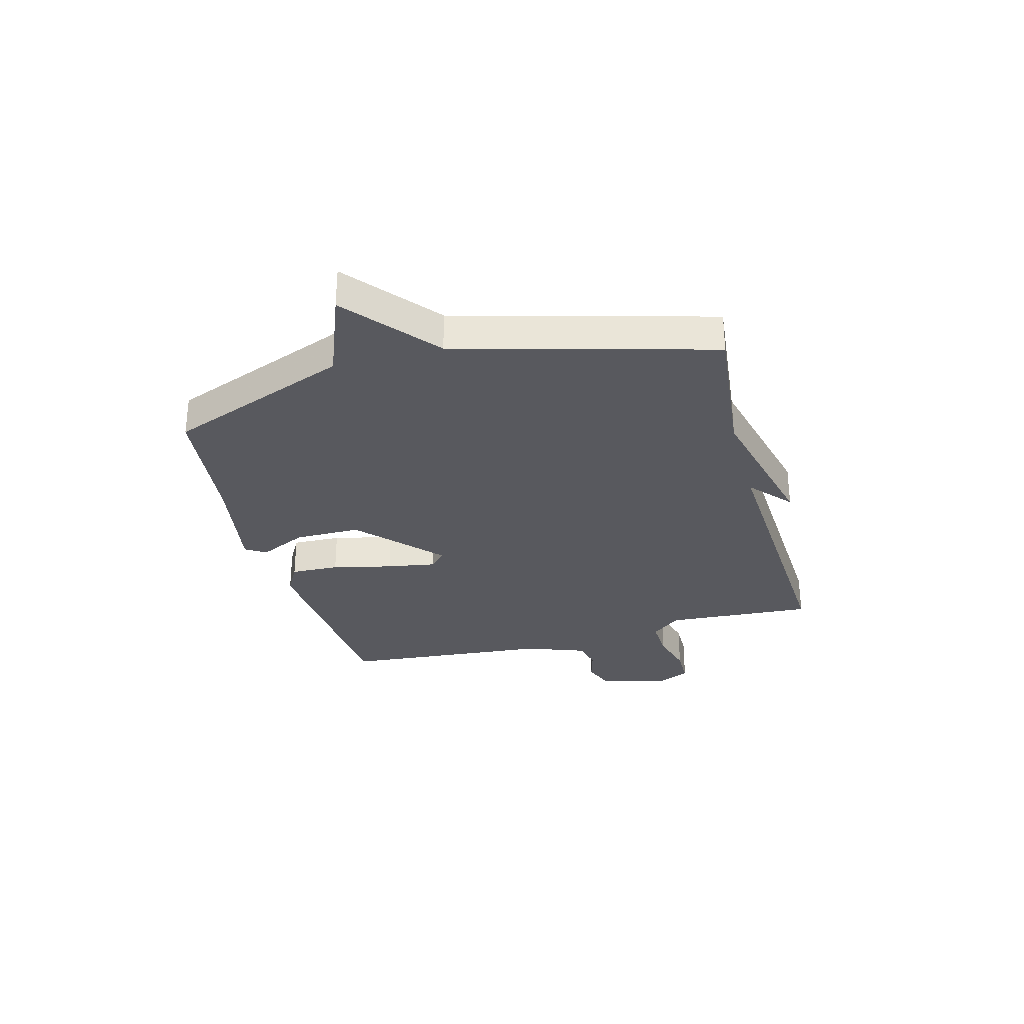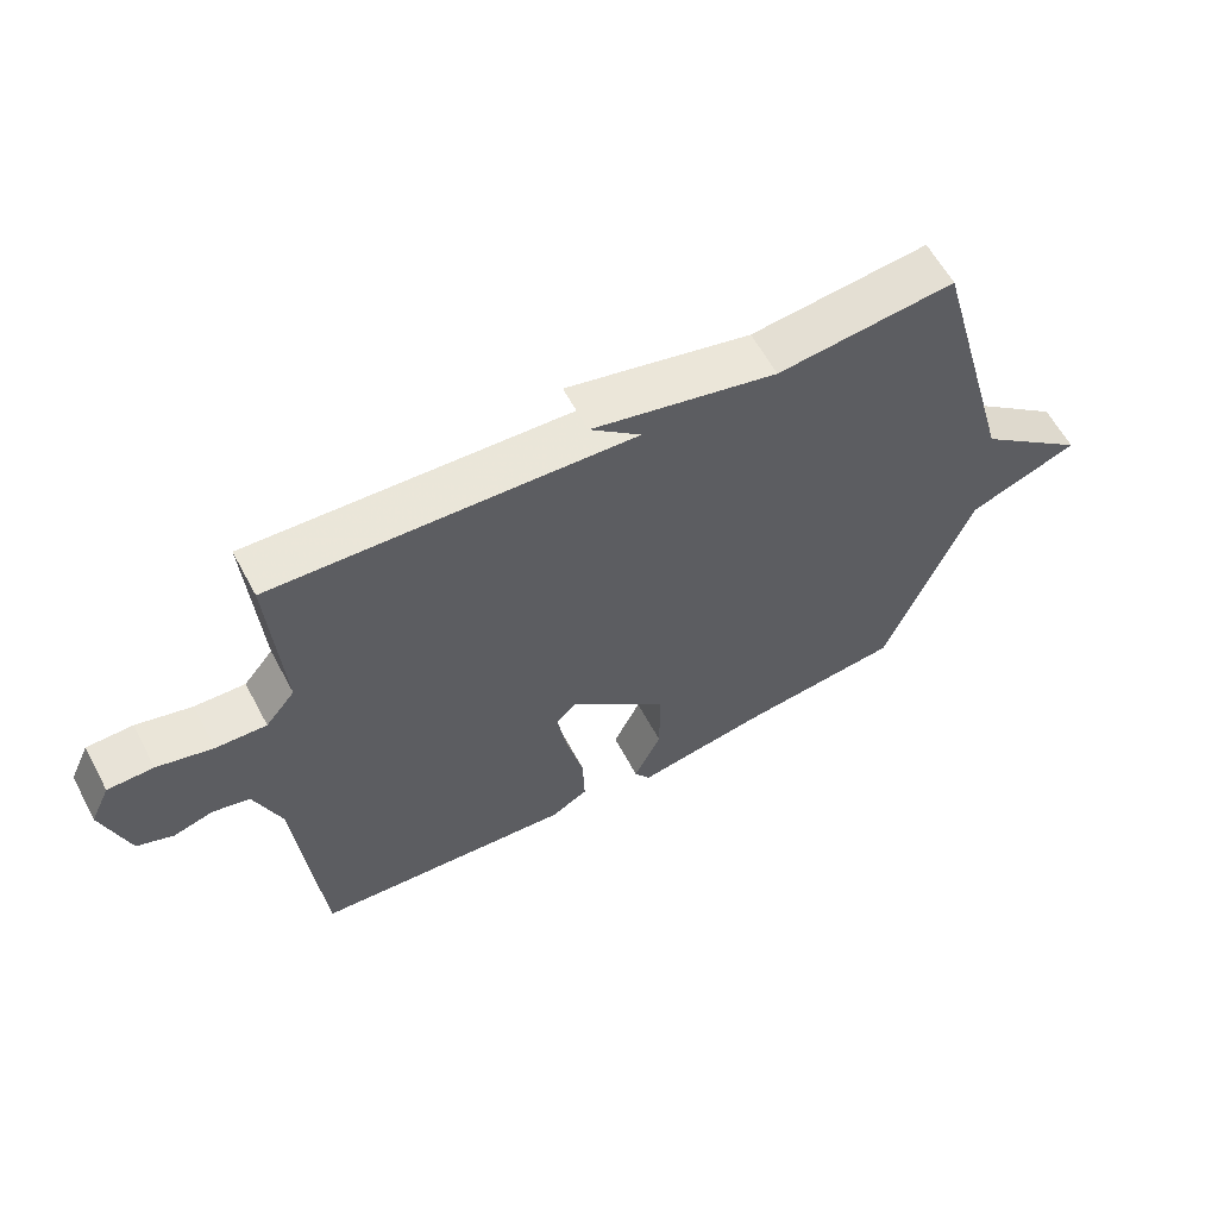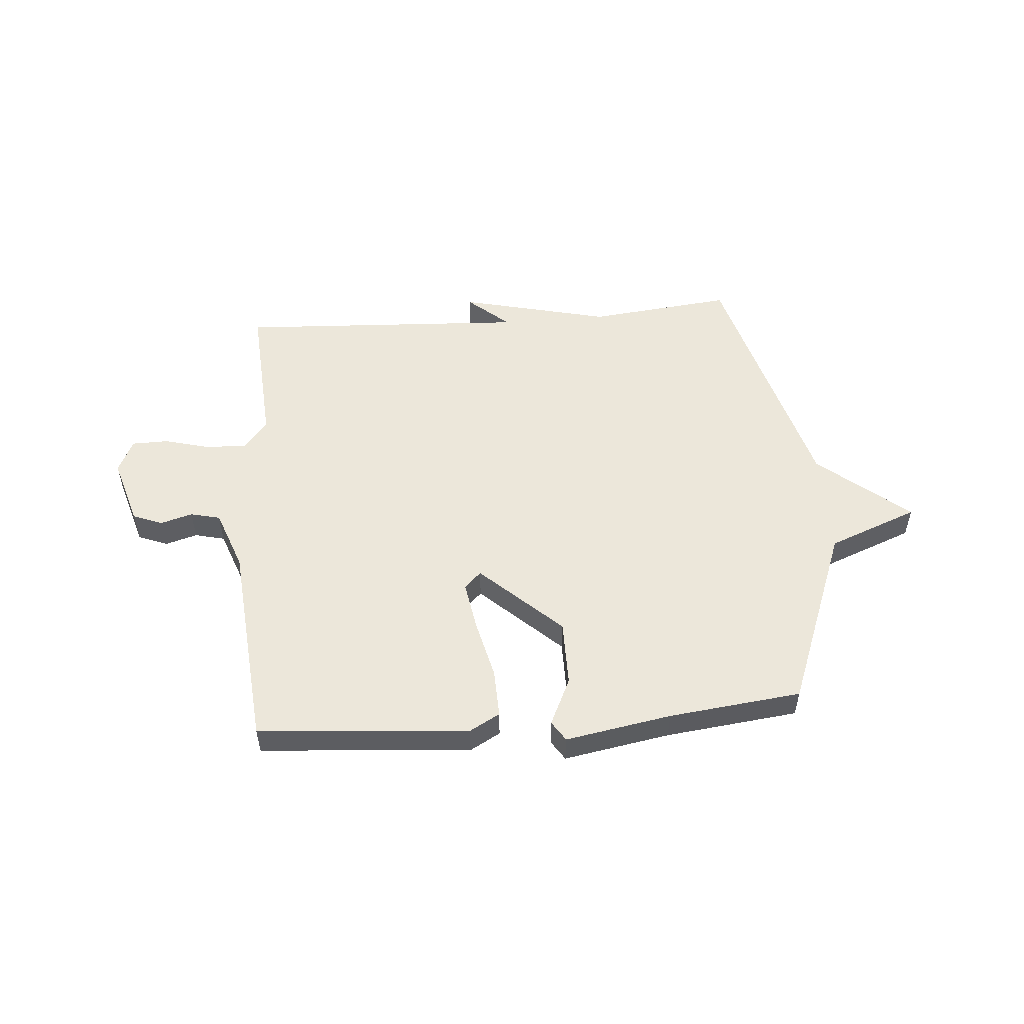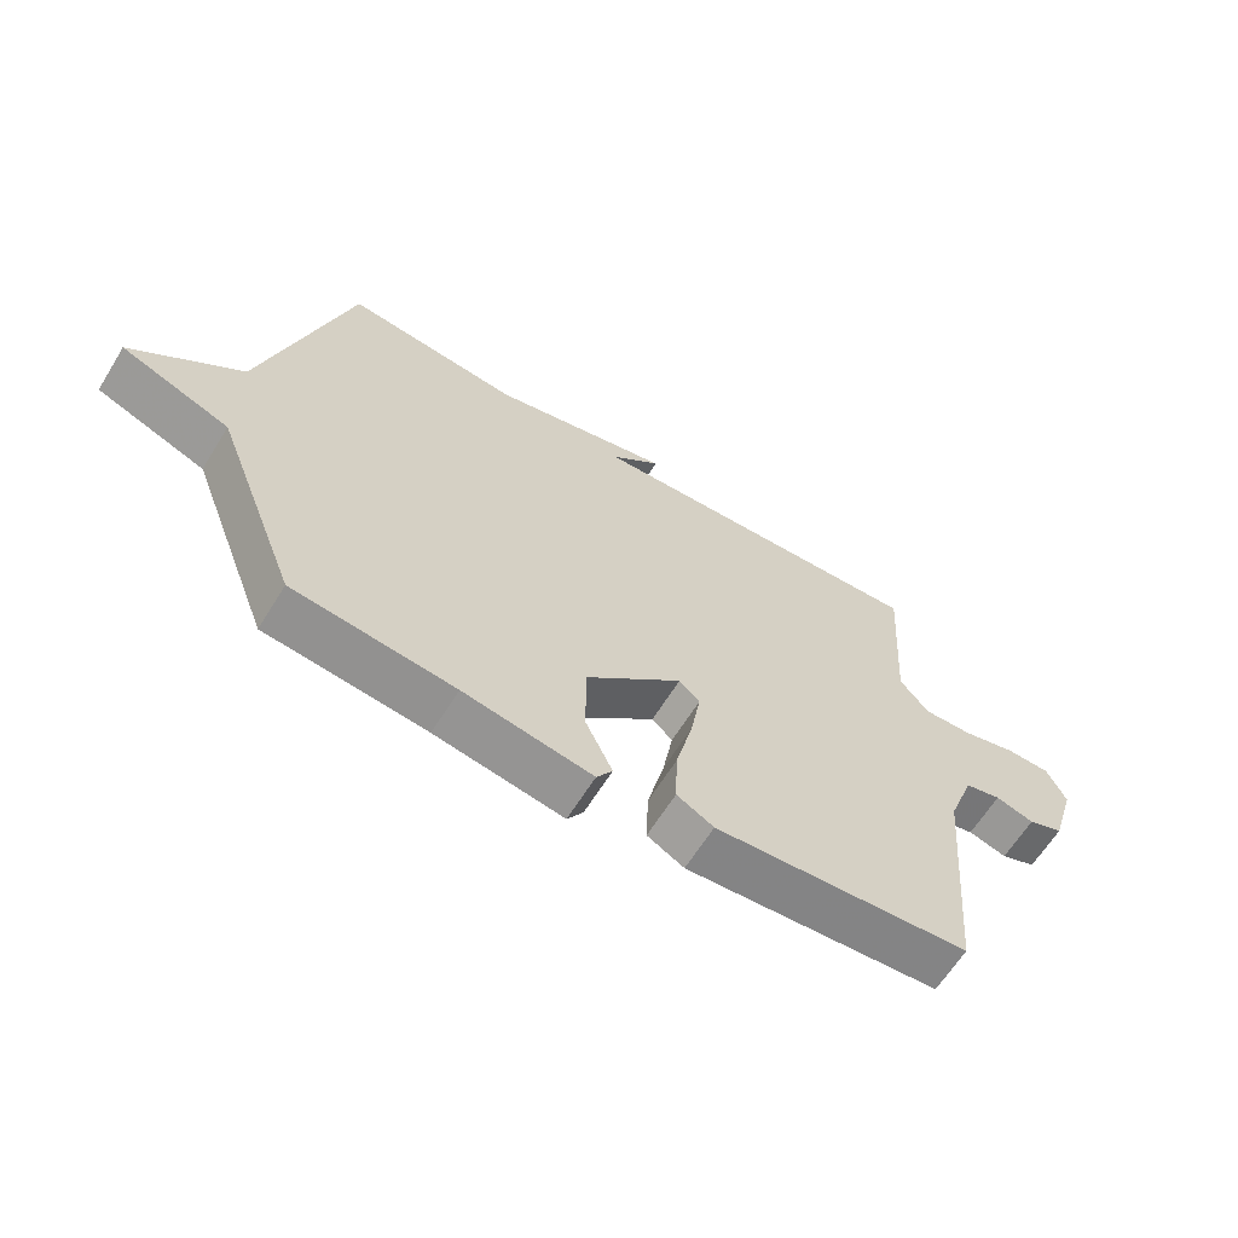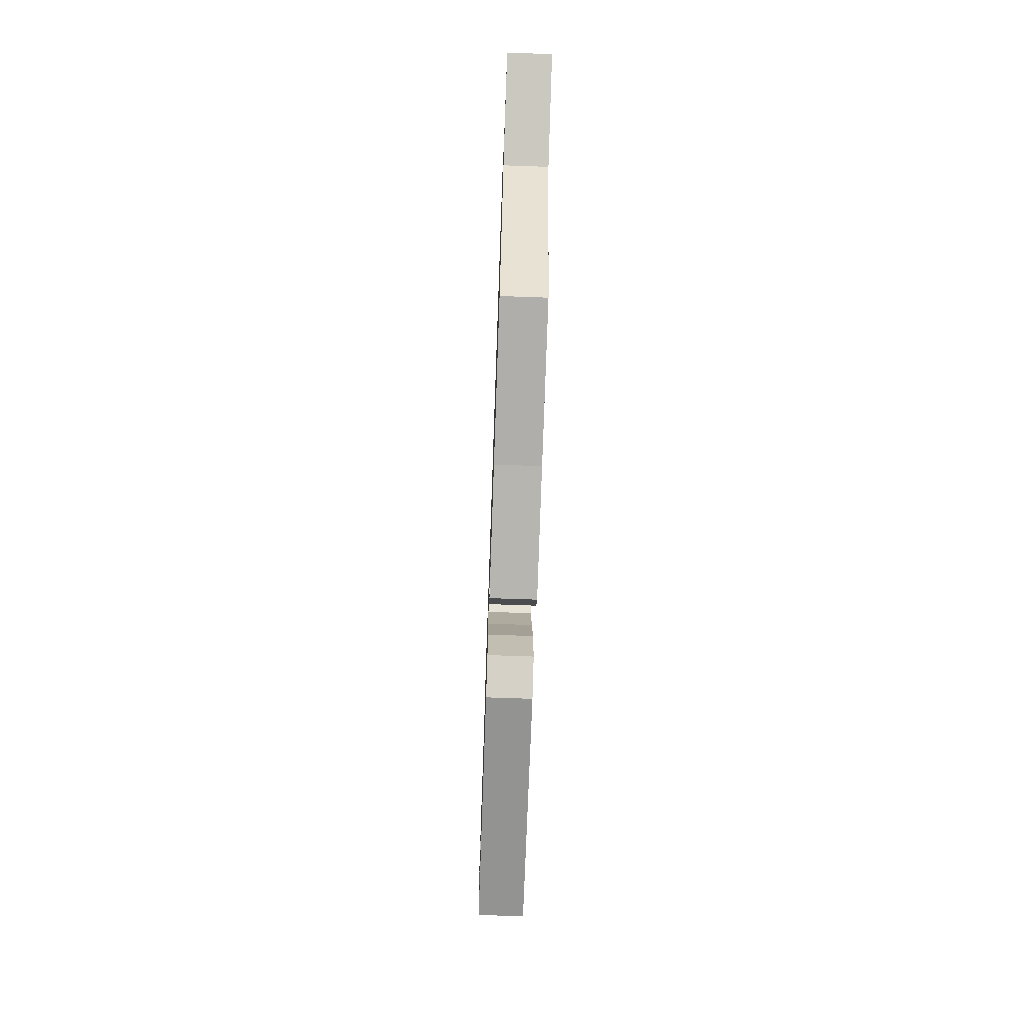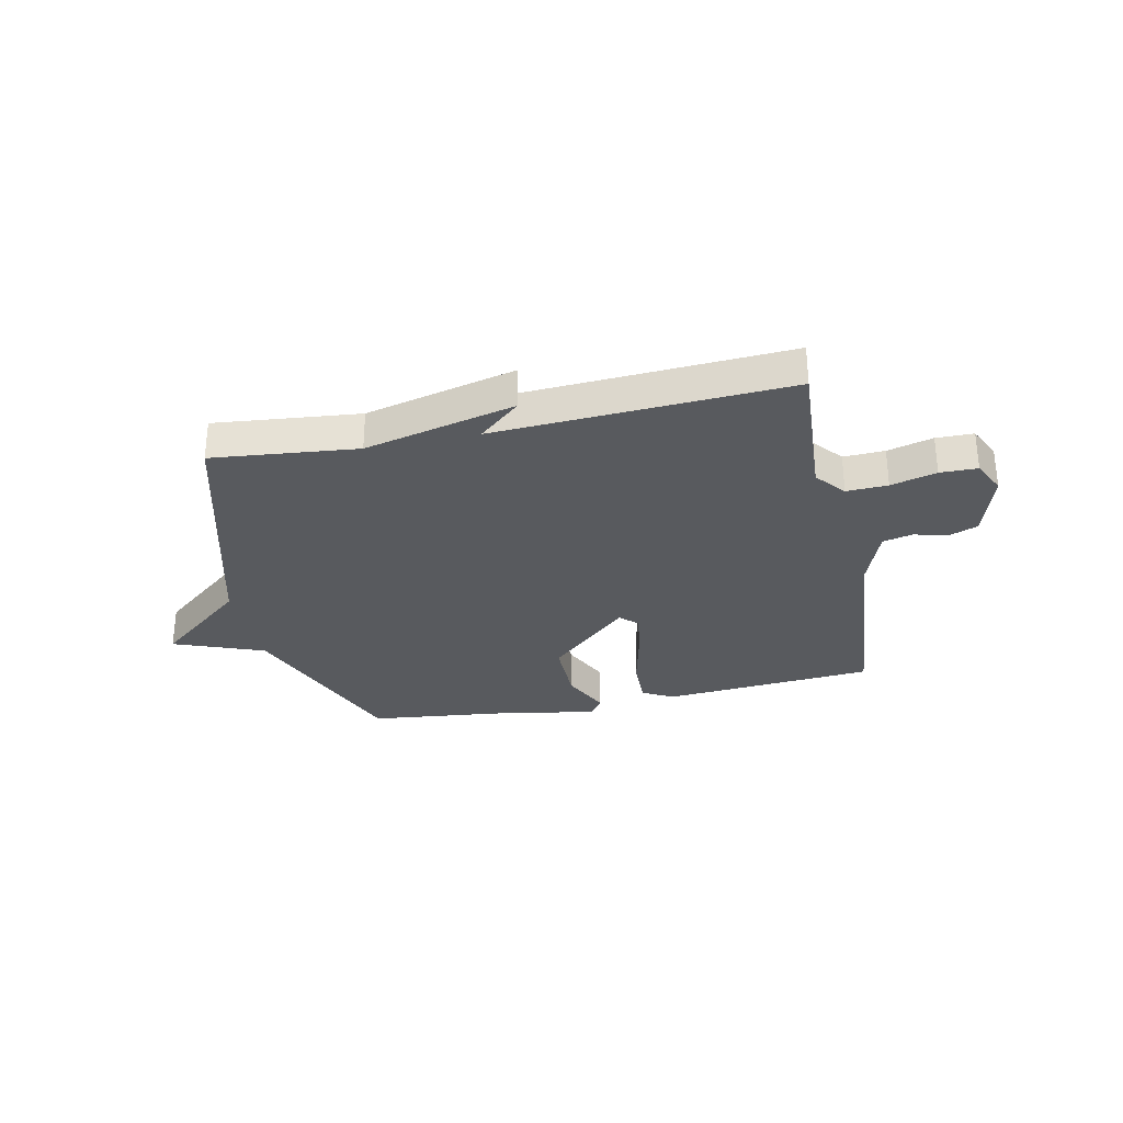
<metadata>
{"format":"obj","ext":"obj","renderer":"f3d","projection":"perspective","resolution":1024,"background":"white","views":[{"elev":-30.4,"azim":-74.9,"up":"+Y"},{"elev":60.6,"azim":151.9,"up":"+Z"},{"elev":53.0,"azim":175.4,"up":"+Y"},{"elev":-63.5,"azim":-31.7,"up":"+Z"},{"elev":-71.0,"azim":-92.0,"up":"+Z"},{"elev":-30.5,"azim":12.2,"up":"+Y"}]}
</metadata>
<code>
v -0.5 0.07 -0.5
v -0.629 0.07 -0.166
v -0.794 0.07 -0.102
v -0.629 0.07 0.034
v -0.5 0.07 0.5
v -0.235 0.07 0.472
v 0.041 0.07 0.538
v -0.035 0.07 0.472
v 0.5 0.07 0.5
v 0.482 0.07 0.228
v 0.526 0.07 0.174
v 0.601 0.07 0.177
v 0.684 0.07 0.199
v 0.752 0.07 0.198
v 0.781 0.07 0.136
v 0.743 0.07 0.011
v 0.689 0.07 -0.01
v 0.63 0.07 0.007
v 0.575 0.07 -0.006
v 0.534 0.07 -0.117
v 0.5 0.07 -0.5
v 0.112 0.07 -0.53
v 0.056 0.07 -0.499
v 0.059 0.07 -0.41
v 0.085 0.07 -0.3
v 0.1 0.07 -0.211
v 0.069 0.07 -0.181
v -0.078 0.07 -0.317
v -0.078 0.07 -0.438
v -0.037 0.07 -0.525
v -0.061 0.07 -0.562
v -0.256 0.07 -0.528
v -0.5 0 -0.5
v -0.629 0 -0.166
v -0.794 0 -0.102
v -0.629 0 0.034
v -0.5 0 0.5
v -0.235 0 0.472
v 0.041 0 0.538
v -0.035 0 0.472
v 0.5 0 0.5
v 0.482 0 0.228
v 0.526 0 0.174
v 0.601 0 0.177
v 0.684 0 0.199
v 0.752 0 0.198
v 0.781 0 0.136
v 0.743 0 0.011
v 0.689 0 -0.01
v 0.63 0 0.007
v 0.575 0 -0.006
v 0.534 0 -0.117
v 0.5 0 -0.5
v 0.112 0 -0.53
v 0.056 0 -0.499
v 0.059 0 -0.41
v 0.085 0 -0.3
v 0.1 0 -0.211
v 0.069 0 -0.181
v -0.078 0 -0.317
v -0.078 0 -0.438
v -0.037 0 -0.525
v -0.061 0 -0.562
v -0.256 0 -0.528
f 29 30 31 32
f 32 1 2
f 29 32 2
f 28 29 2
f 2 3 4
f 28 2 4
f 27 28 4
f 23 24 25
f 22 23 25
f 21 22 25
f 20 21 25
f 19 20 25 26
f 16 17 18
f 15 16 18
f 14 15 18
f 13 14 18
f 12 13 18
f 11 12 18 19
f 19 26 27
f 11 19 27
f 10 11 27
f 6 7 8
f 4 5 6
f 27 4 6
f 10 27 6
f 8 9 10
f 6 8 10
f 64 63 62 61
f 34 33 64
f 34 64 61
f 34 61 60
f 36 35 34
f 36 34 60
f 36 60 59
f 57 56 55
f 57 55 54
f 57 54 53
f 57 53 52
f 58 57 52 51
f 50 49 48
f 50 48 47
f 50 47 46
f 50 46 45
f 50 45 44
f 51 50 44 43
f 59 58 51
f 59 51 43
f 59 43 42
f 40 39 38
f 38 37 36
f 38 36 59
f 38 59 42
f 42 41 40
f 42 40 38
f 1 33 34 2
f 2 34 35 3
f 3 35 36 4
f 4 36 37 5
f 5 37 38 6
f 6 38 39 7
f 7 39 40 8
f 8 40 41 9
f 9 41 42 10
f 10 42 43 11
f 11 43 44 12
f 12 44 45 13
f 13 45 46 14
f 14 46 47 15
f 15 47 48 16
f 16 48 49 17
f 17 49 50 18
f 18 50 51 19
f 19 51 52 20
f 20 52 53 21
f 21 53 54 22
f 22 54 55 23
f 23 55 56 24
f 24 56 57 25
f 25 57 58 26
f 26 58 59 27
f 27 59 60 28
f 28 60 61 29
f 29 61 62 30
f 30 62 63 31
f 31 63 64 32
f 32 64 33 1

</code>
